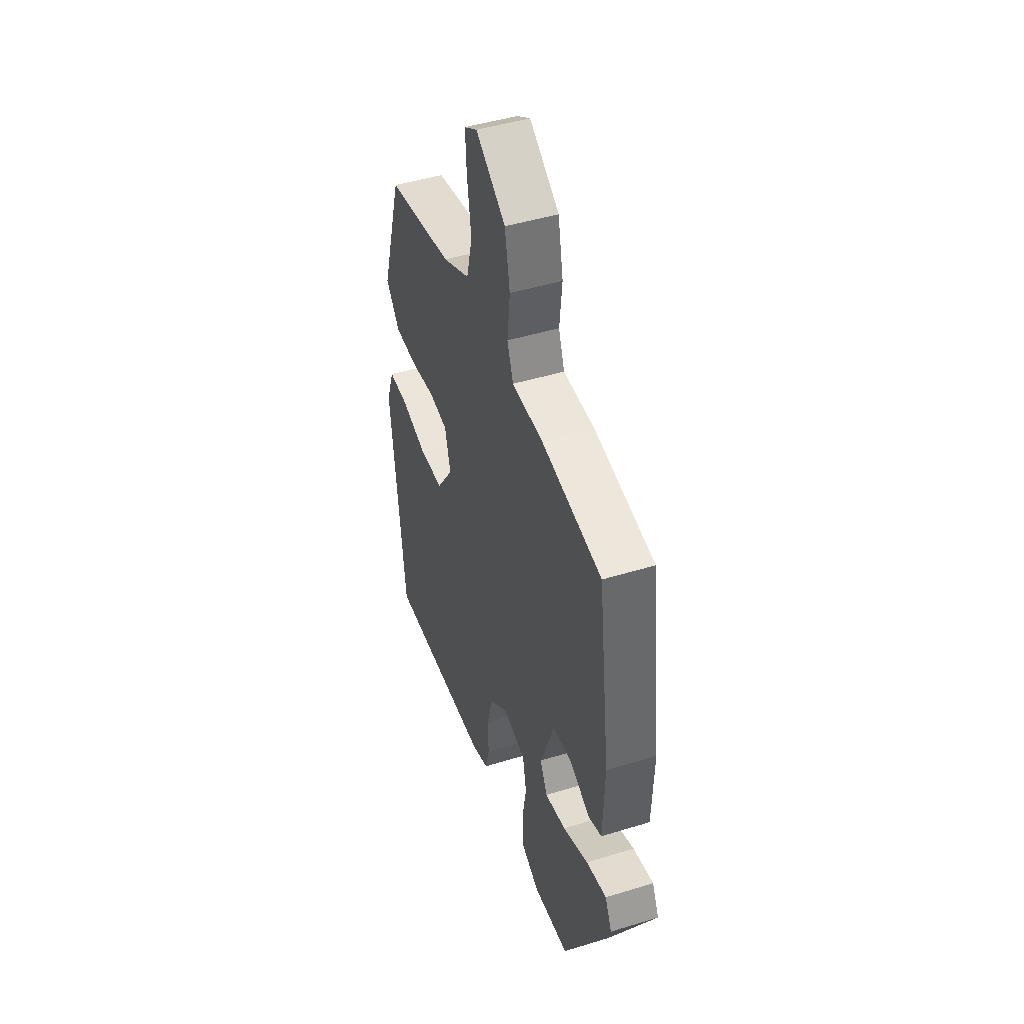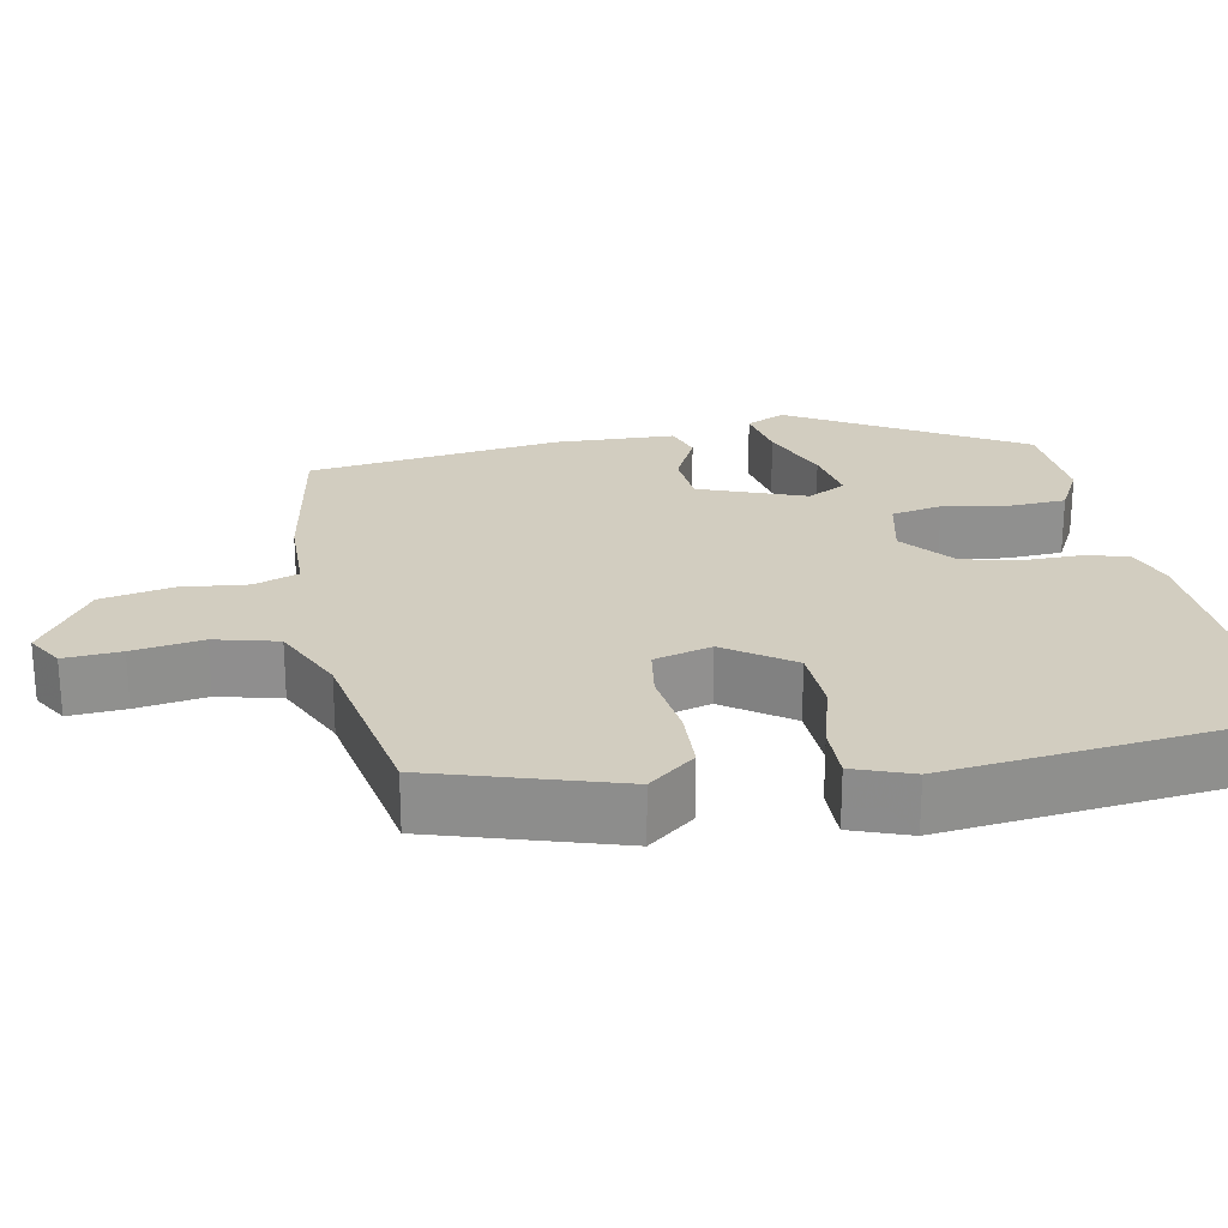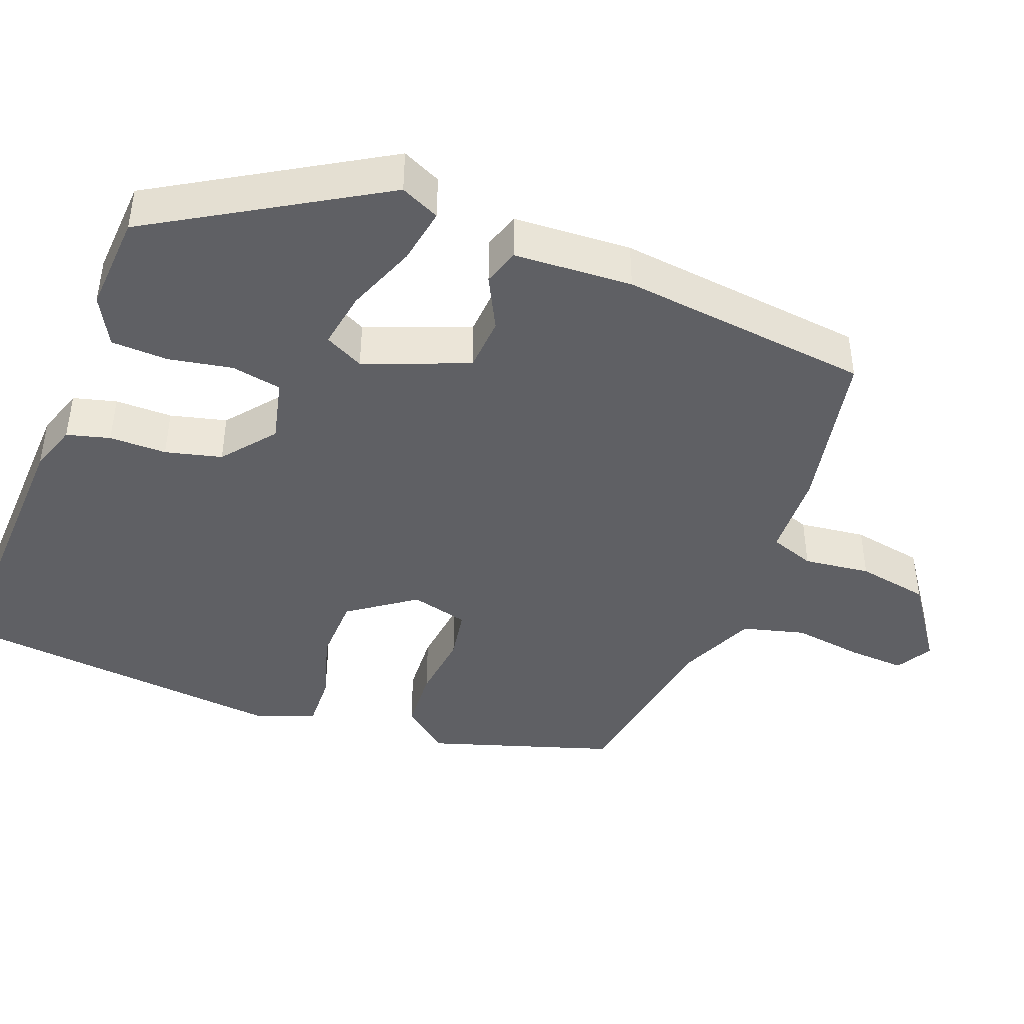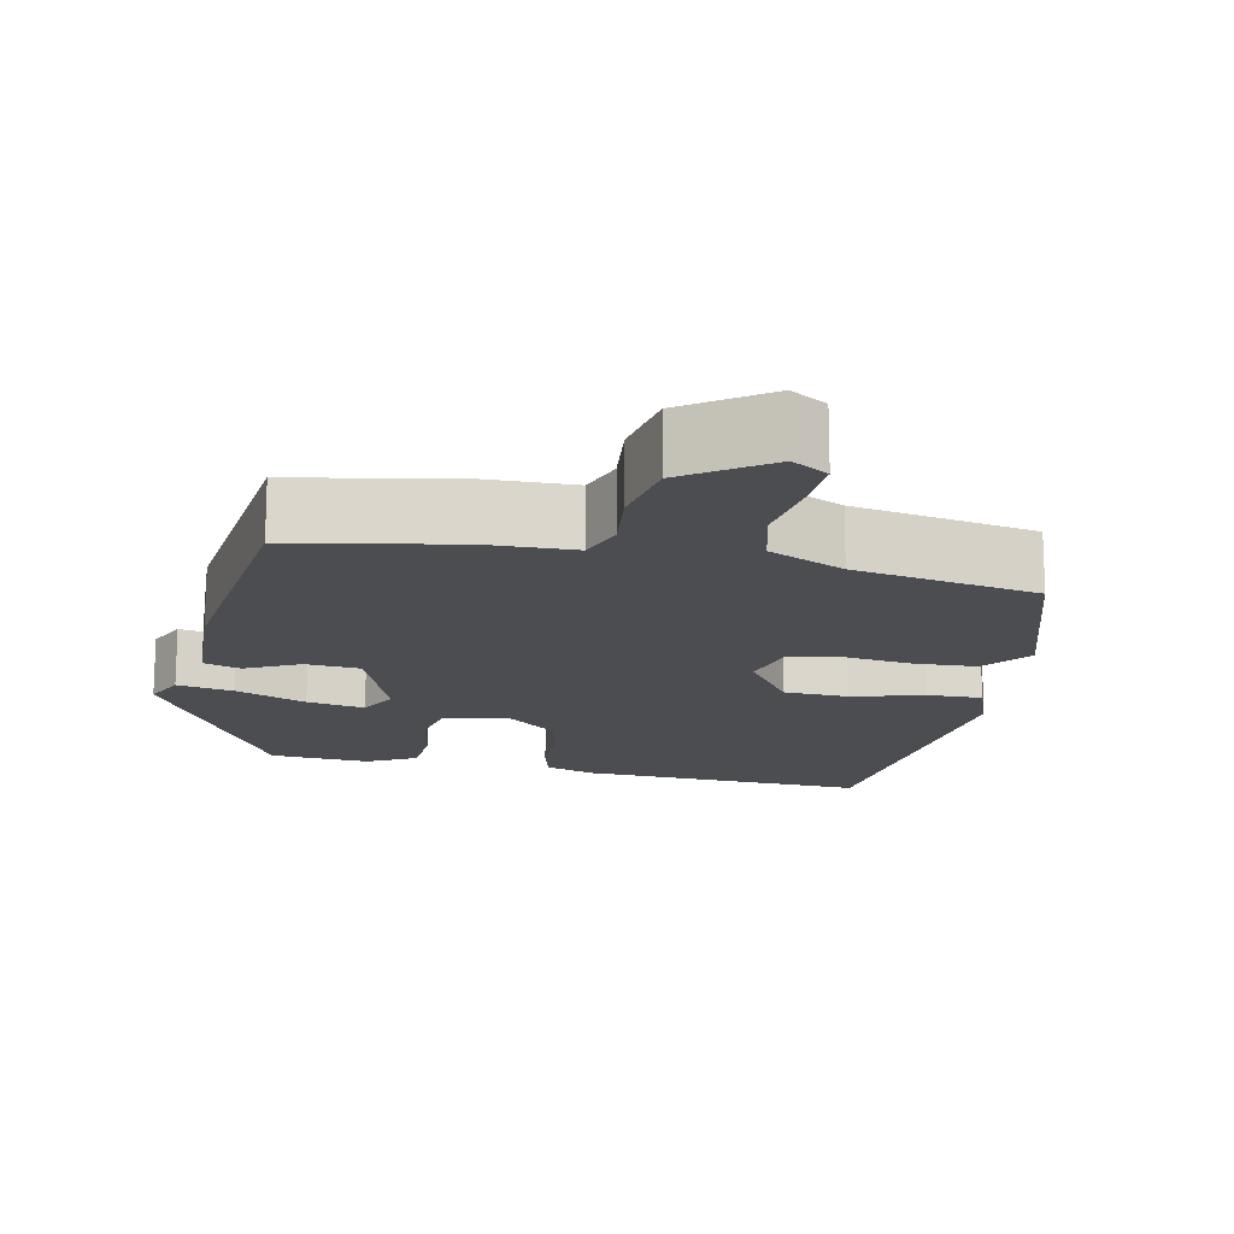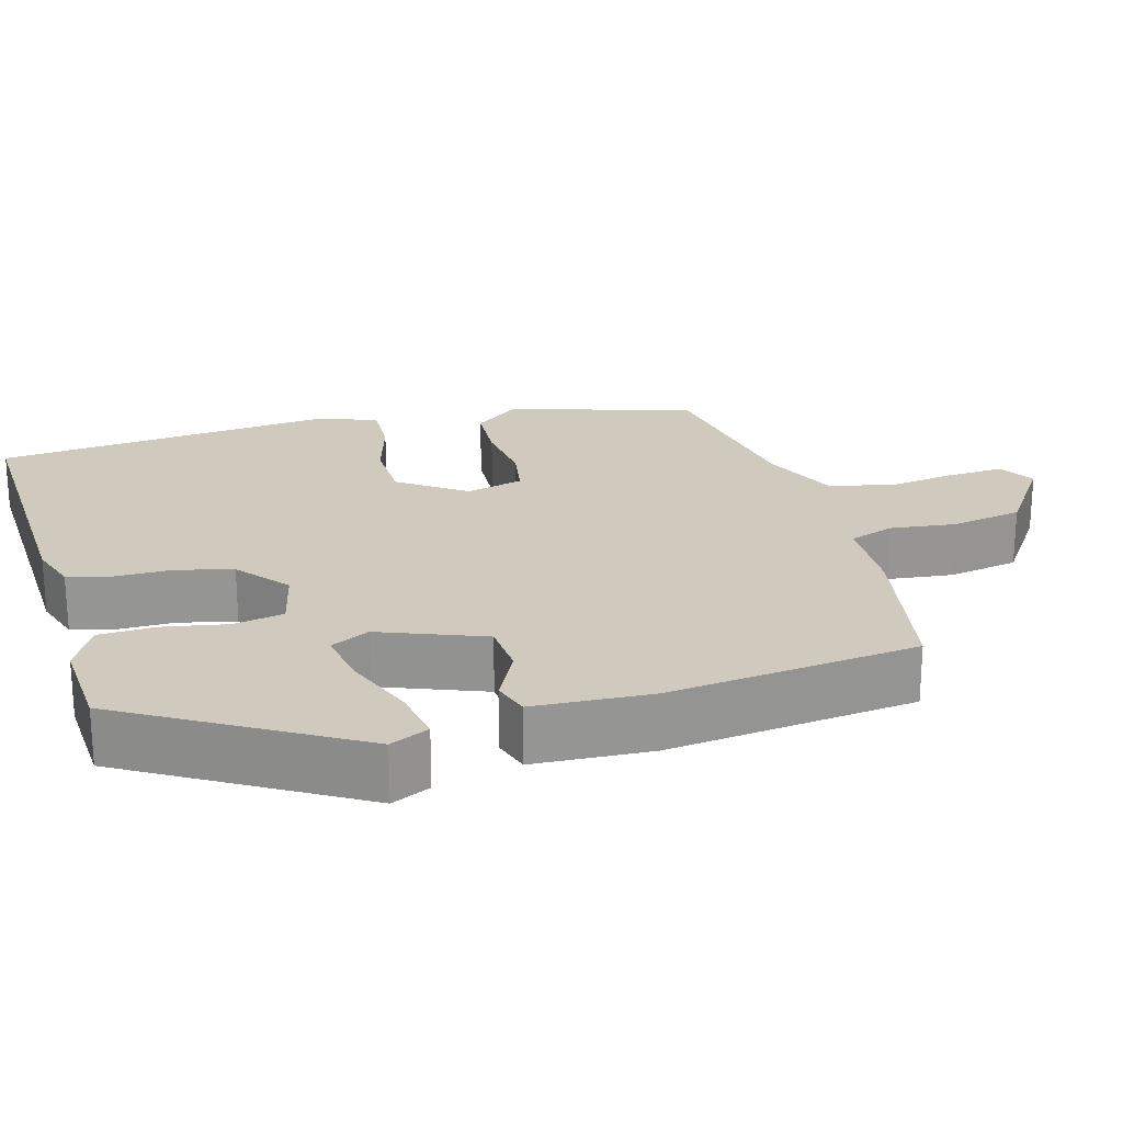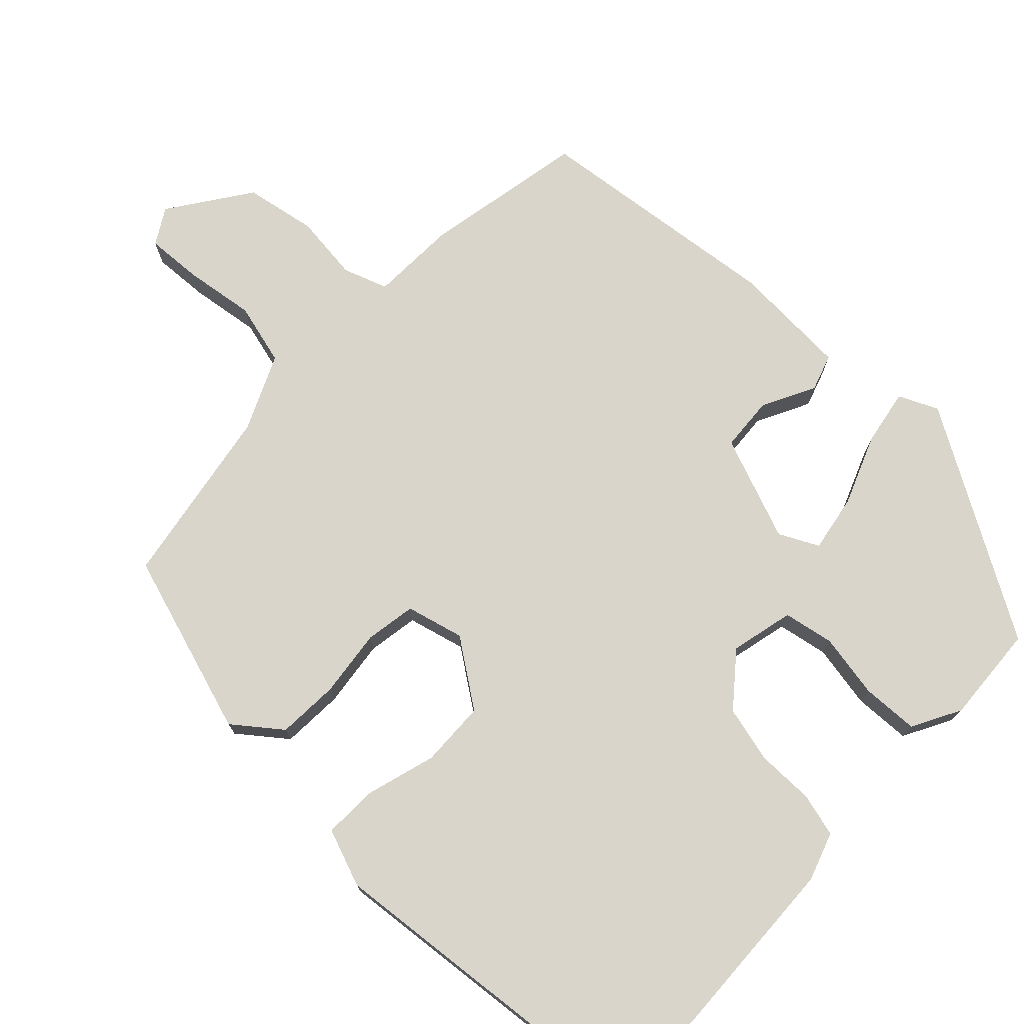
<metadata>
{"format":"obj","ext":"obj","renderer":"f3d","projection":"perspective","resolution":1024,"background":"white","views":[{"elev":46.1,"azim":-109.4,"up":"+Z"},{"elev":24.5,"azim":79.3,"up":"+Y"},{"elev":-43.7,"azim":-110.0,"up":"+Y"},{"elev":-16.2,"azim":-11.3,"up":"+Y"},{"elev":22.8,"azim":-104.9,"up":"+Y"},{"elev":74.3,"azim":134.4,"up":"+Y"}]}
</metadata>
<code>
v -0.423 0.07 0.481
v -0.211 0.07 0.518
v -0.101 0.07 0.52
v -0.08 0.07 0.577
v -0.089 0.07 0.663
v -0.071 0.07 0.755
v 0.034 0.07 0.826
v 0.08 0.07 0.798
v 0.075 0.07 0.725
v 0.061 0.07 0.635
v 0.081 0.07 0.554
v 0.177 0.07 0.509
v 0.411 0.07 0.465
v 0.483 0.07 0.227
v 0.435 0.07 0.167
v 0.355 0.07 0.164
v 0.268 0.07 0.176
v 0.202 0.07 0.166
v 0.182 0.07 0.092
v 0.241 0.07 0.006
v 0.326 0.07 0.002
v 0.416 0.07 0.027
v 0.486 0.07 0.028
v 0.513 0.07 -0.047
v 0.464 0.07 -0.487
v 0.092 0.07 -0.466
v 0.03 0.07 -0.444
v 0.016 0.07 -0.388
v 0.017 0.07 -0.314
v 0 0.07 -0.241
v -0.066 0.07 -0.186
v -0.148 0.07 -0.204
v -0.161 0.07 -0.269
v -0.147 0.07 -0.352
v -0.151 0.07 -0.425
v -0.214 0.07 -0.458
v -0.341 0.07 -0.448
v -0.509 0.07 -0.154
v -0.485 0.07 -0.104
v -0.413 0.07 -0.118
v -0.323 0.07 -0.155
v -0.249 0.07 -0.169
v -0.223 0.07 -0.119
v -0.273 0.07 0.016
v -0.343 0.07 0.022
v -0.412 0.07 -0.012
v -0.459 0.07 0.004
v -0.465 0.07 0.157
v -0.423 0 0.481
v -0.211 0 0.518
v -0.101 0 0.52
v -0.08 0 0.577
v -0.089 0 0.663
v -0.071 0 0.755
v 0.034 0 0.826
v 0.08 0 0.798
v 0.075 0 0.725
v 0.061 0 0.635
v 0.081 0 0.554
v 0.177 0 0.509
v 0.411 0 0.465
v 0.483 0 0.227
v 0.435 0 0.167
v 0.355 0 0.164
v 0.268 0 0.176
v 0.202 0 0.166
v 0.182 0 0.092
v 0.241 0 0.006
v 0.326 0 0.002
v 0.416 0 0.027
v 0.486 0 0.028
v 0.513 0 -0.047
v 0.464 0 -0.487
v 0.092 0 -0.466
v 0.03 0 -0.444
v 0.016 0 -0.388
v 0.017 0 -0.314
v 0 0 -0.241
v -0.066 0 -0.186
v -0.148 0 -0.204
v -0.161 0 -0.269
v -0.147 0 -0.352
v -0.151 0 -0.425
v -0.214 0 -0.458
v -0.341 0 -0.448
v -0.509 0 -0.154
v -0.485 0 -0.104
v -0.413 0 -0.118
v -0.323 0 -0.155
v -0.249 0 -0.169
v -0.223 0 -0.119
v -0.273 0 0.016
v -0.343 0 0.022
v -0.412 0 -0.012
v -0.459 0 0.004
v -0.465 0 0.157
f 45 46 47 48
f 44 45 48 1
f 43 44 1 2
f 38 39 40 41
f 38 41 42
f 37 38 42
f 36 37 42 43
f 33 34 35 36
f 32 33 36 43
f 26 27 28 29
f 26 29 30
f 25 26 30
f 24 25 30 31
f 21 22 23 24
f 20 21 24 31
f 14 15 16 17
f 12 13 14 17
f 11 12 17 18
f 7 8 9 10
f 5 6 7 10
f 4 5 10 11
f 3 4 11 18
f 19 20 31 32
f 18 19 32 43
f 2 3 18 43
f 96 95 94 93
f 49 96 93 92
f 50 49 92 91
f 89 88 87 86
f 90 89 86
f 90 86 85
f 91 90 85 84
f 84 83 82 81
f 91 84 81 80
f 77 76 75 74
f 78 77 74
f 78 74 73
f 79 78 73 72
f 72 71 70 69
f 79 72 69 68
f 65 64 63 62
f 65 62 61 60
f 66 65 60 59
f 58 57 56 55
f 58 55 54 53
f 59 58 53 52
f 66 59 52 51
f 80 79 68 67
f 91 80 67 66
f 91 66 51 50
f 1 49 50 2
f 2 50 51 3
f 3 51 52 4
f 4 52 53 5
f 5 53 54 6
f 6 54 55 7
f 7 55 56 8
f 8 56 57 9
f 9 57 58 10
f 10 58 59 11
f 11 59 60 12
f 12 60 61 13
f 13 61 62 14
f 14 62 63 15
f 15 63 64 16
f 16 64 65 17
f 17 65 66 18
f 18 66 67 19
f 19 67 68 20
f 20 68 69 21
f 21 69 70 22
f 22 70 71 23
f 23 71 72 24
f 24 72 73 25
f 25 73 74 26
f 26 74 75 27
f 27 75 76 28
f 28 76 77 29
f 29 77 78 30
f 30 78 79 31
f 31 79 80 32
f 32 80 81 33
f 33 81 82 34
f 34 82 83 35
f 35 83 84 36
f 36 84 85 37
f 37 85 86 38
f 38 86 87 39
f 39 87 88 40
f 40 88 89 41
f 41 89 90 42
f 42 90 91 43
f 43 91 92 44
f 44 92 93 45
f 45 93 94 46
f 46 94 95 47
f 47 95 96 48
f 48 96 49 1

</code>
